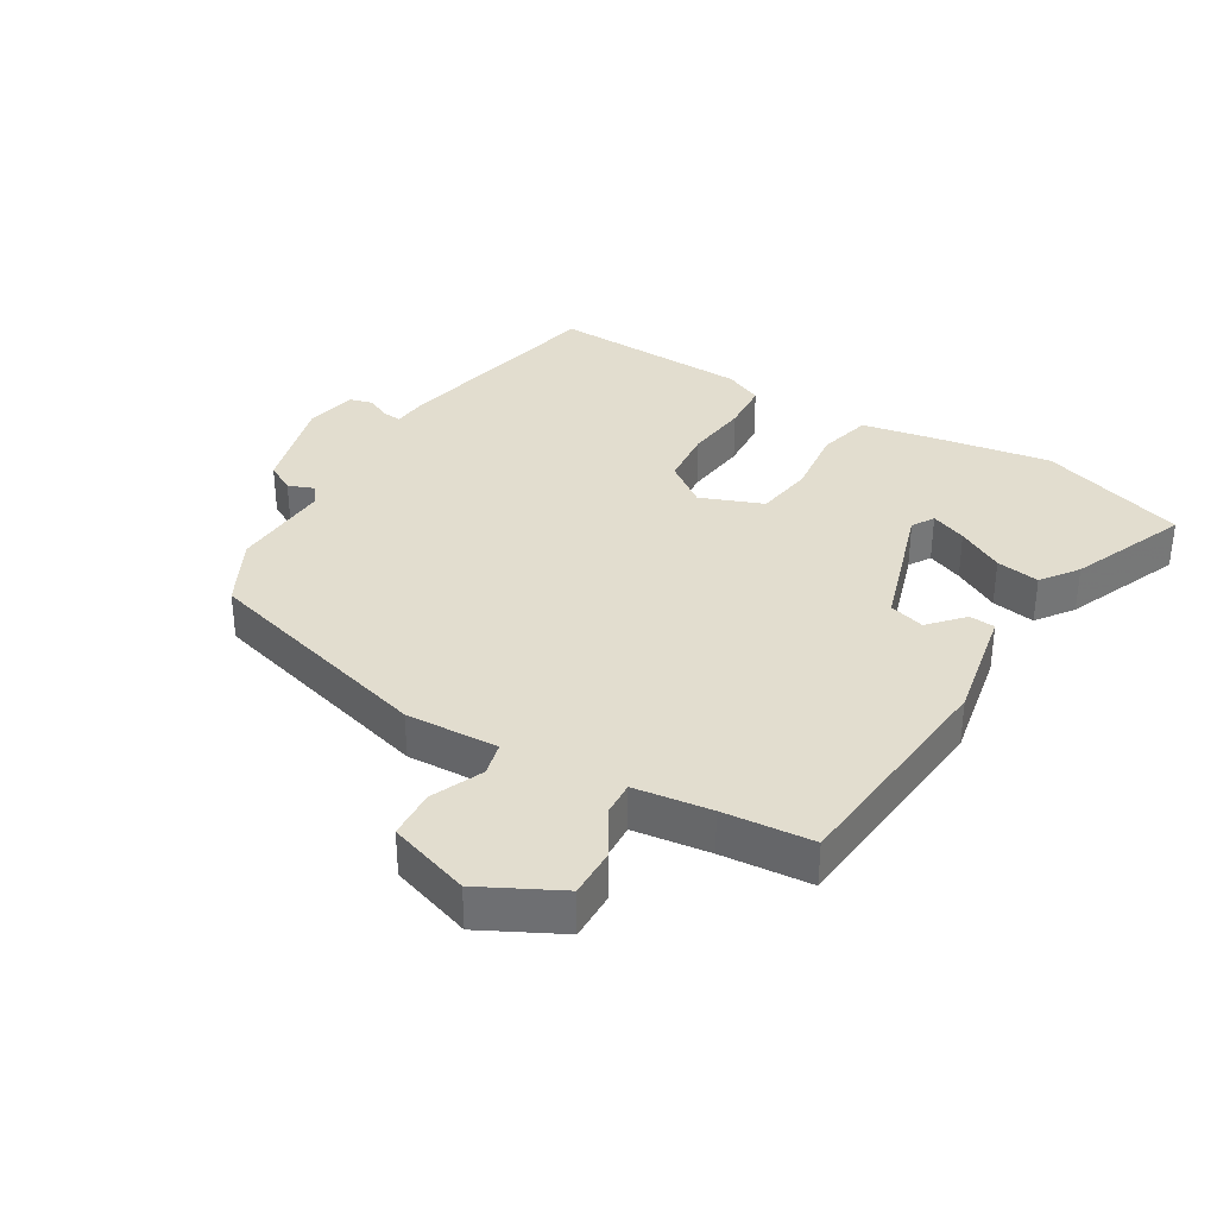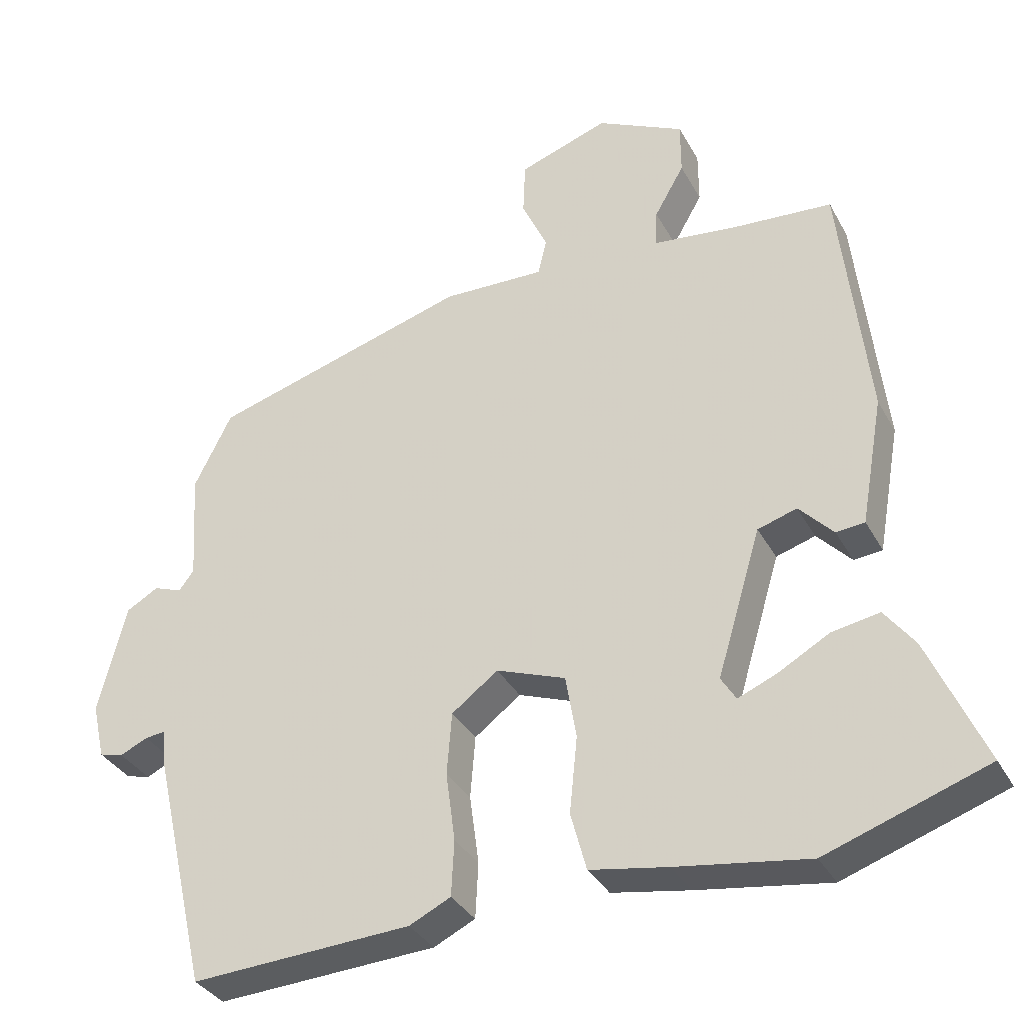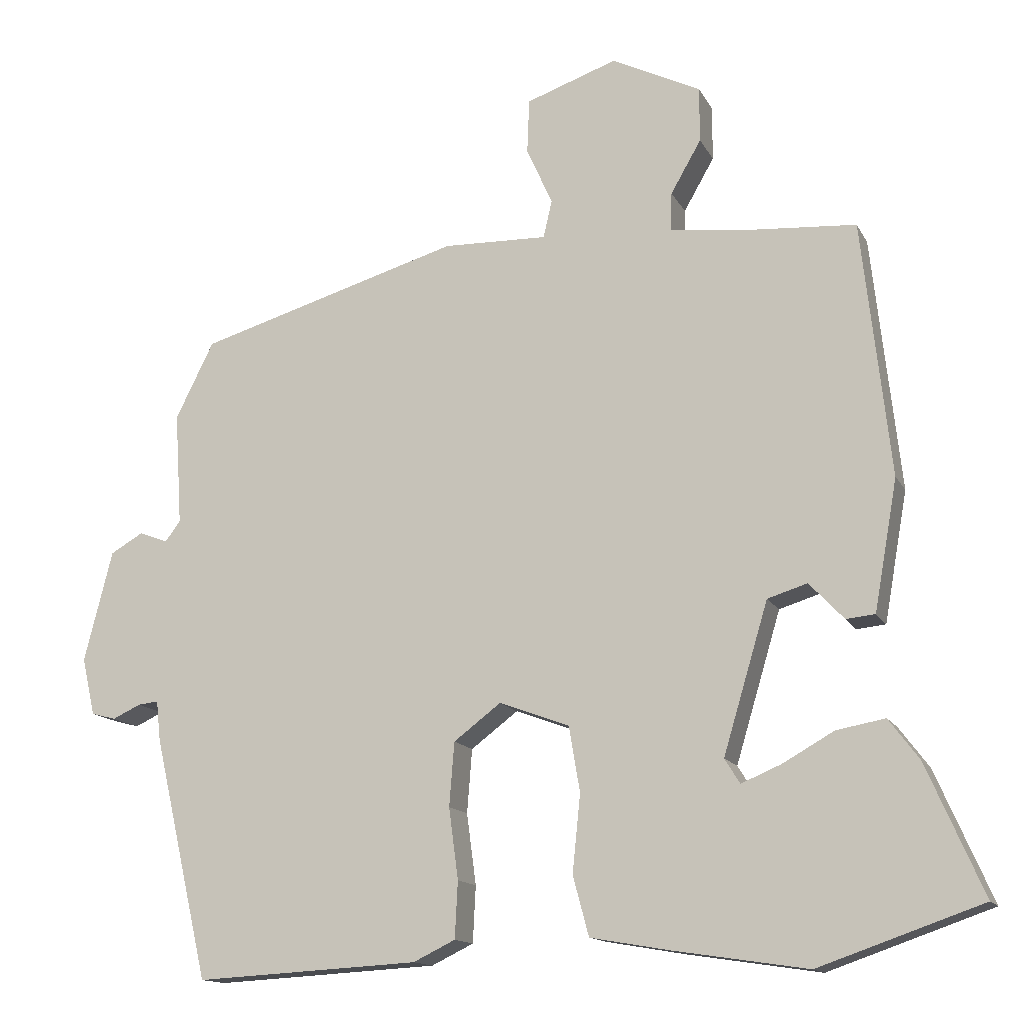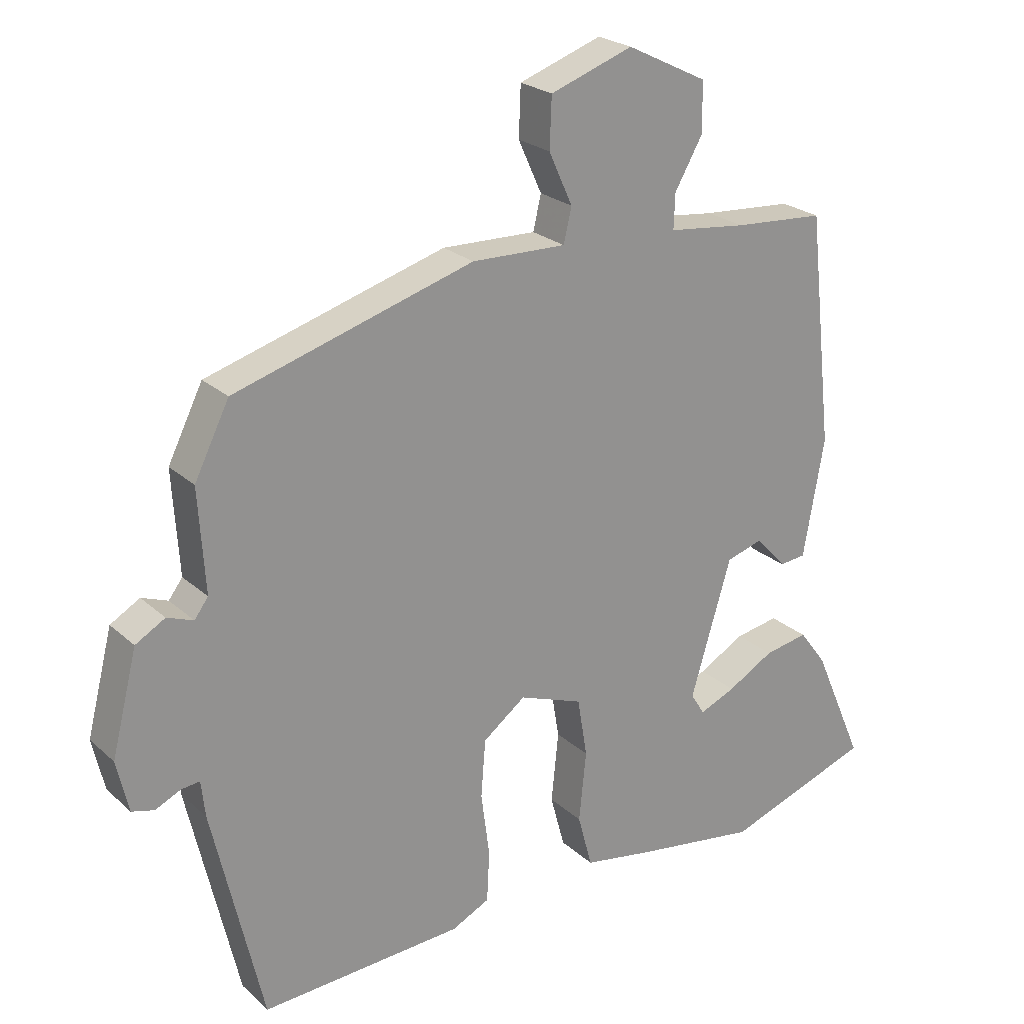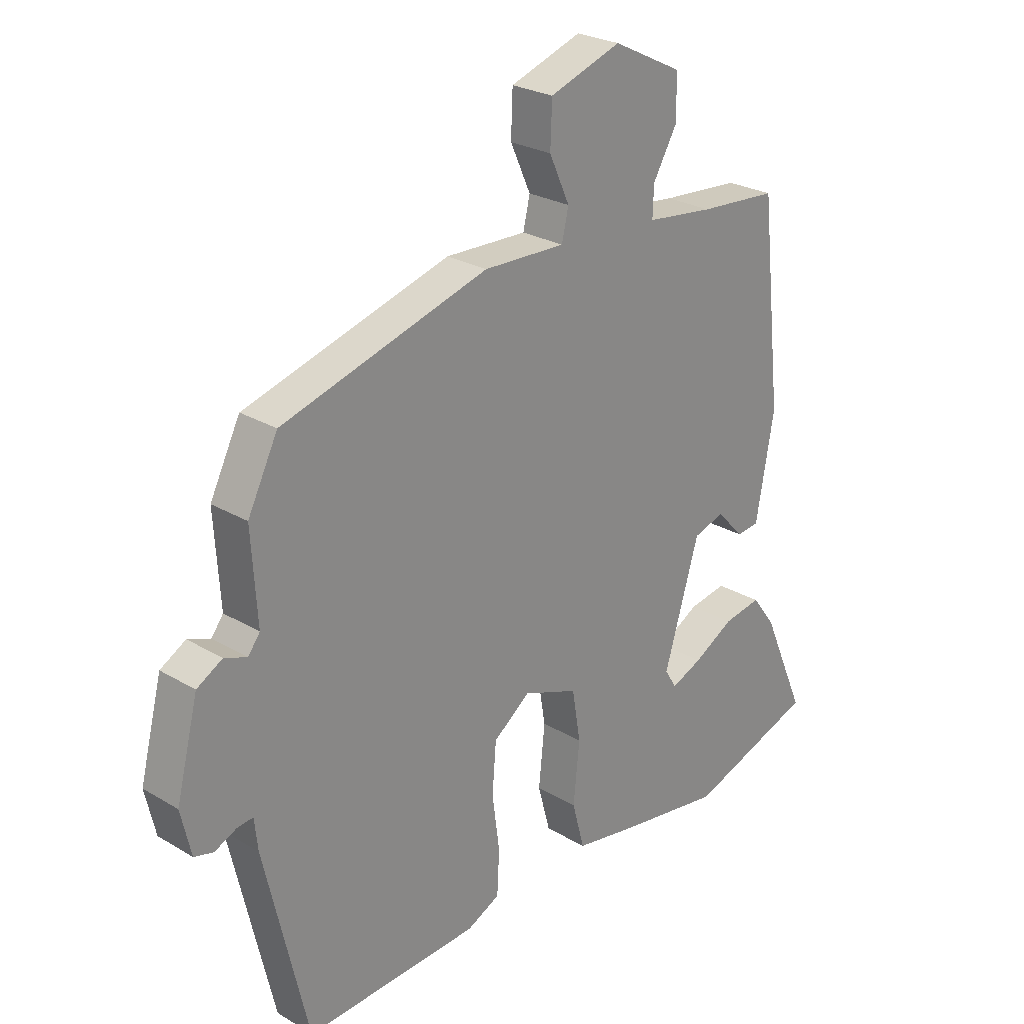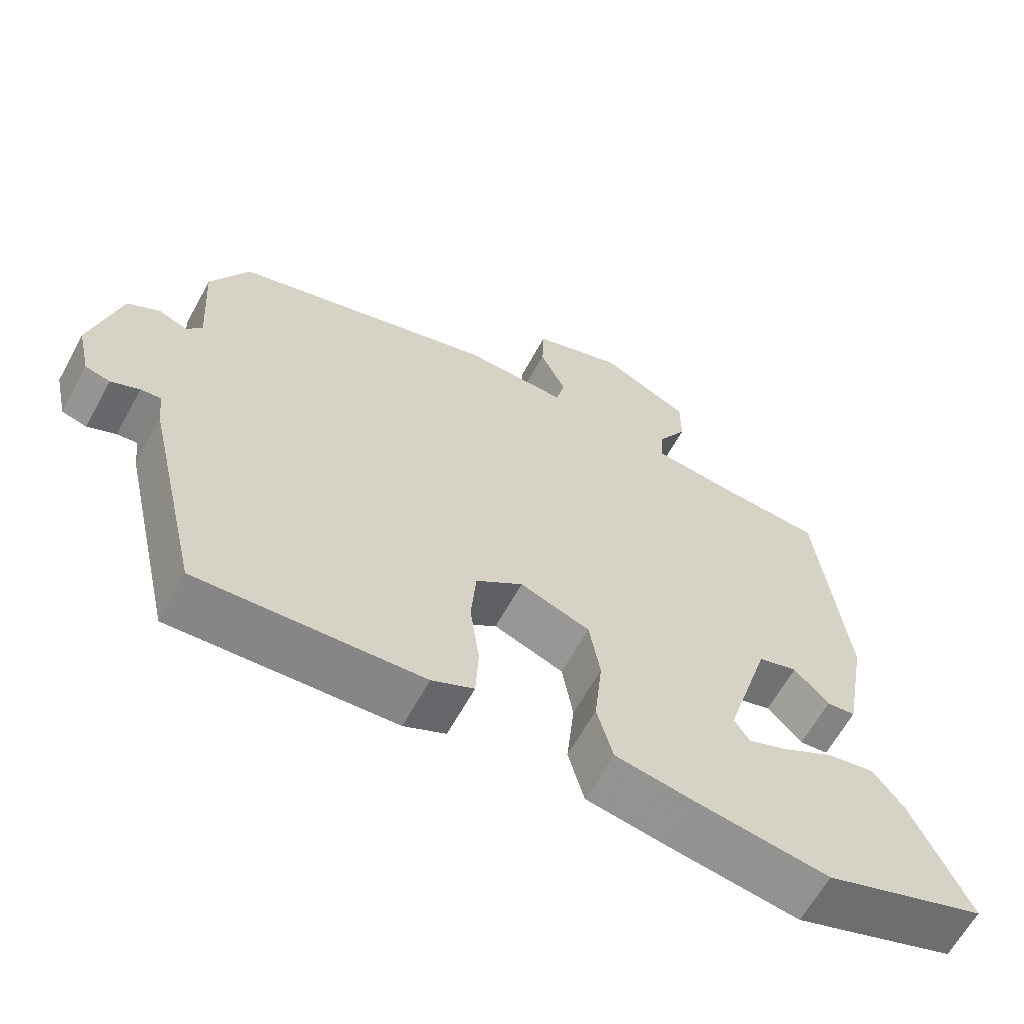
<metadata>
{"format":"obj","ext":"obj","renderer":"f3d","projection":"perspective","resolution":1024,"background":"white","views":[{"elev":34.9,"azim":30.0,"up":"+Y"},{"elev":-34.5,"azim":25.1,"up":"+Z"},{"elev":-14.1,"azim":19.1,"up":"+Z"},{"elev":23.7,"azim":-34.6,"up":"+Z"},{"elev":25.7,"azim":-46.5,"up":"+Z"},{"elev":-63.4,"azim":-28.7,"up":"+Z"}]}
</metadata>
<code>
v 0.477 0.07 0.443
v 0.516 0.07 0.09
v 0.484 0.07 -0.09
v 0.444 0.07 -0.094
v 0.396 0.07 -0.043
v 0.341 0.07 -0.06
v 0.279 0.07 -0.267
v 0.3 0.07 -0.301
v 0.355 0.07 -0.278
v 0.426 0.07 -0.238
v 0.493 0.07 -0.226
v 0.535 0.07 -0.282
v 0.613 0.07 -0.461
v 0.388 0.07 -0.539
v 0.203 0.07 -0.511
v 0.094 0.07 -0.492
v 0.072 0.07 -0.41
v 0.083 0.07 -0.303
v 0.068 0.07 -0.213
v -0.029 0.07 -0.177
v -0.094 0.07 -0.226
v -0.101 0.07 -0.314
v -0.088 0.07 -0.412
v -0.092 0.07 -0.49
v -0.15 0.07 -0.518
v -0.459 0.07 -0.535
v -0.536 0.07 -0.201
v -0.542 0.07 -0.146
v -0.57 0.07 -0.149
v -0.609 0.07 -0.167
v -0.643 0.07 -0.158
v -0.661 0.07 -0.079
v -0.622 0.07 0.075
v -0.577 0.07 0.101
v -0.537 0.07 0.086
v -0.516 0.07 0.114
v -0.526 0.07 0.27
v -0.473 0.07 0.376
v -0.109 0.07 0.483
v 0.035 0.07 0.479
v 0.047 0.07 0.531
v 0.011 0.07 0.61
v 0.014 0.07 0.686
v 0.14 0.07 0.73
v 0.263 0.07 0.669
v 0.263 0.07 0.593
v 0.221 0.07 0.52
v 0.219 0.07 0.467
v 0.338 0.07 0.453
v 0.477 0 0.443
v 0.516 0 0.09
v 0.484 0 -0.09
v 0.444 0 -0.094
v 0.396 0 -0.043
v 0.341 0 -0.06
v 0.279 0 -0.267
v 0.3 0 -0.301
v 0.355 0 -0.278
v 0.426 0 -0.238
v 0.493 0 -0.226
v 0.535 0 -0.282
v 0.613 0 -0.461
v 0.388 0 -0.539
v 0.203 0 -0.511
v 0.094 0 -0.492
v 0.072 0 -0.41
v 0.083 0 -0.303
v 0.068 0 -0.213
v -0.029 0 -0.177
v -0.094 0 -0.226
v -0.101 0 -0.314
v -0.088 0 -0.412
v -0.092 0 -0.49
v -0.15 0 -0.518
v -0.459 0 -0.535
v -0.536 0 -0.201
v -0.542 0 -0.146
v -0.57 0 -0.149
v -0.609 0 -0.167
v -0.643 0 -0.158
v -0.661 0 -0.079
v -0.622 0 0.075
v -0.577 0 0.101
v -0.537 0 0.086
v -0.516 0 0.114
v -0.526 0 0.27
v -0.473 0 0.376
v -0.109 0 0.483
v 0.035 0 0.479
v 0.047 0 0.531
v 0.011 0 0.61
v 0.014 0 0.686
v 0.14 0 0.73
v 0.263 0 0.669
v 0.263 0 0.593
v 0.221 0 0.52
v 0.219 0 0.467
v 0.338 0 0.453
f 44 45 46 47
f 44 47 48
f 41 42 43 44
f 40 41 44 48
f 39 40 48 49
f 36 37 38 39
f 35 36 39 49
f 33 34 35
f 32 33 35
f 29 30 31 32
f 28 29 32 35
f 22 23 24 25
f 21 22 25 26
f 15 16 17 18
f 15 18 19
f 14 15 19
f 13 14 19
f 9 10 11 12
f 8 9 12 13
f 2 3 4 5
f 2 5 6
f 1 2 6
f 49 1 6 7
f 21 26 27 28
f 20 21 28 35
f 19 20 35 49
f 8 13 19
f 7 8 19
f 7 19 49
f 96 95 94 93
f 97 96 93
f 93 92 91 90
f 97 93 90 89
f 98 97 89 88
f 88 87 86 85
f 98 88 85 84
f 84 83 82
f 84 82 81
f 81 80 79 78
f 84 81 78 77
f 74 73 72 71
f 75 74 71 70
f 67 66 65 64
f 68 67 64
f 68 64 63
f 68 63 62
f 61 60 59 58
f 62 61 58 57
f 54 53 52 51
f 55 54 51
f 55 51 50
f 56 55 50 98
f 77 76 75 70
f 84 77 70 69
f 98 84 69 68
f 68 62 57
f 68 57 56
f 98 68 56
f 1 50 51 2
f 2 51 52 3
f 3 52 53 4
f 4 53 54 5
f 5 54 55 6
f 6 55 56 7
f 7 56 57 8
f 8 57 58 9
f 9 58 59 10
f 10 59 60 11
f 11 60 61 12
f 12 61 62 13
f 13 62 63 14
f 14 63 64 15
f 15 64 65 16
f 16 65 66 17
f 17 66 67 18
f 18 67 68 19
f 19 68 69 20
f 20 69 70 21
f 21 70 71 22
f 22 71 72 23
f 23 72 73 24
f 24 73 74 25
f 25 74 75 26
f 26 75 76 27
f 27 76 77 28
f 28 77 78 29
f 29 78 79 30
f 30 79 80 31
f 31 80 81 32
f 32 81 82 33
f 33 82 83 34
f 34 83 84 35
f 35 84 85 36
f 36 85 86 37
f 37 86 87 38
f 38 87 88 39
f 39 88 89 40
f 40 89 90 41
f 41 90 91 42
f 42 91 92 43
f 43 92 93 44
f 44 93 94 45
f 45 94 95 46
f 46 95 96 47
f 47 96 97 48
f 48 97 98 49
f 49 98 50 1

</code>
